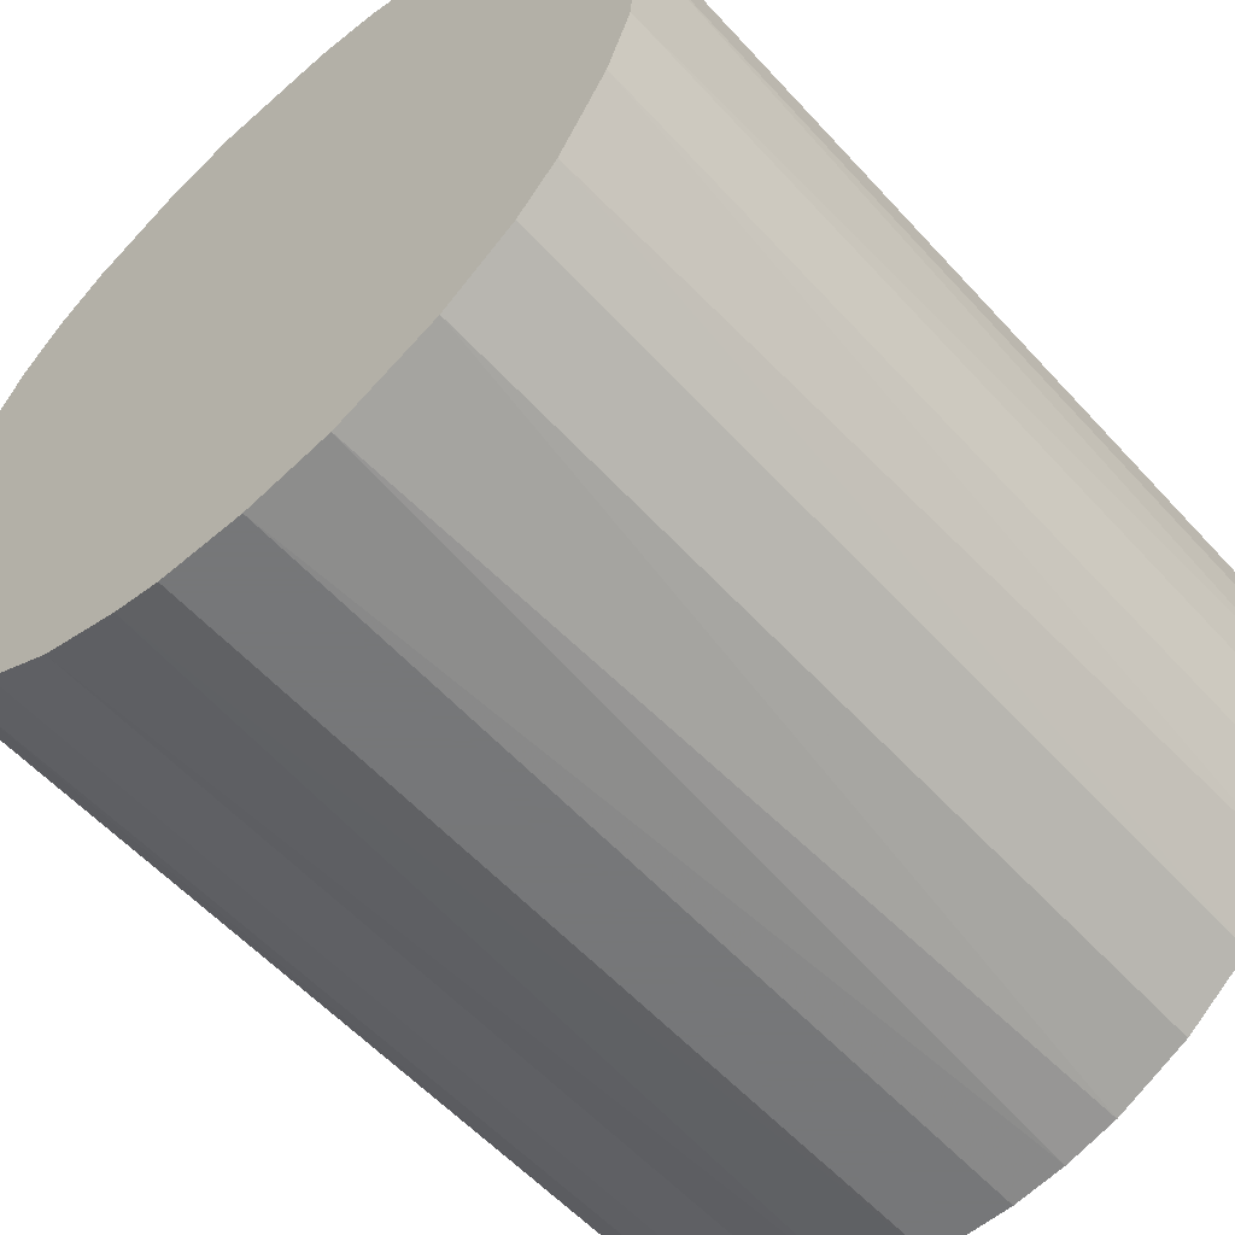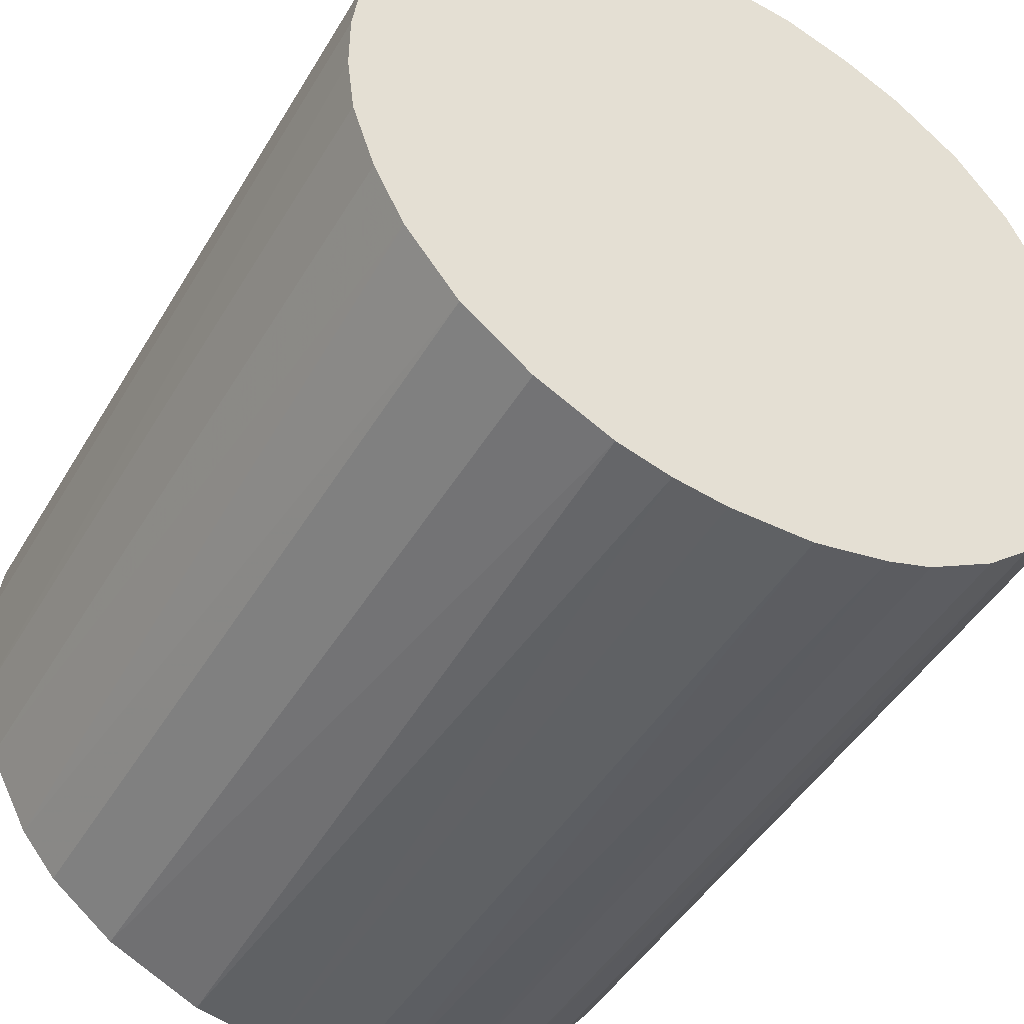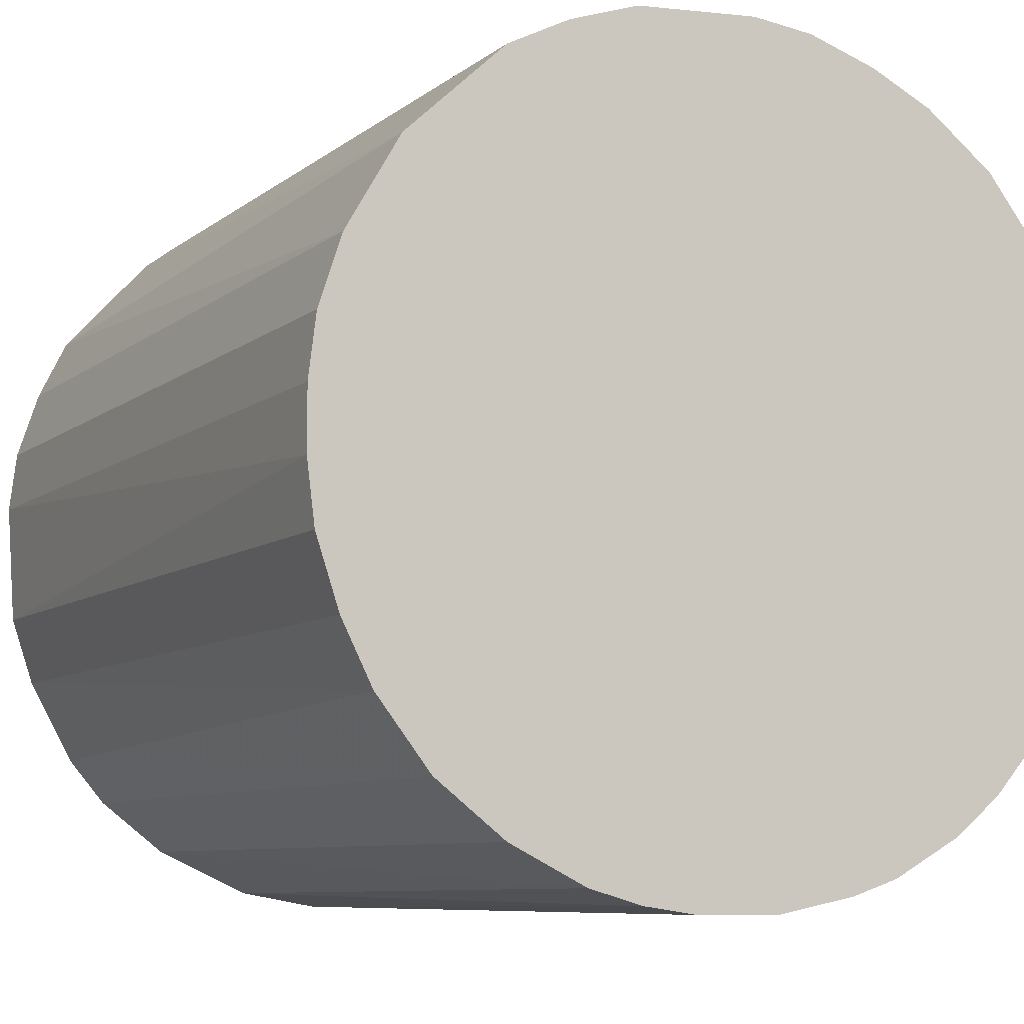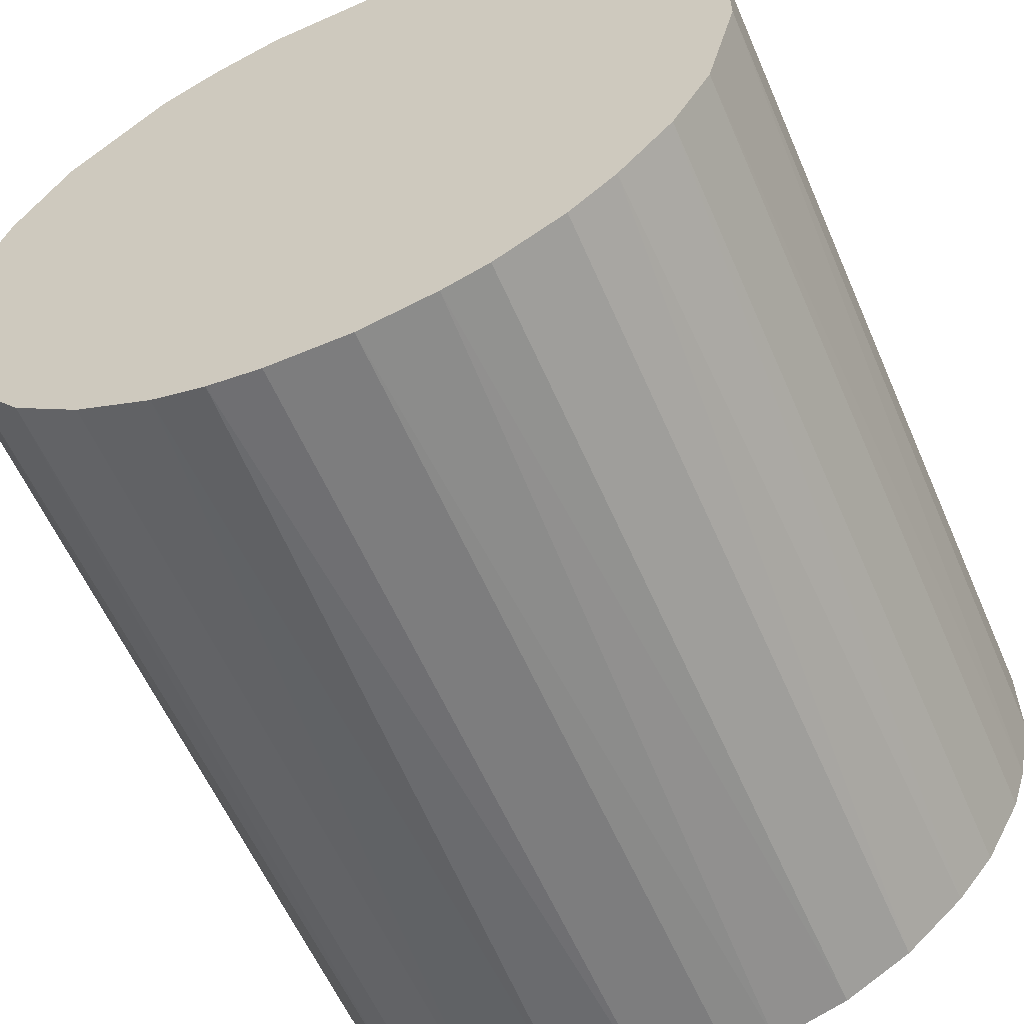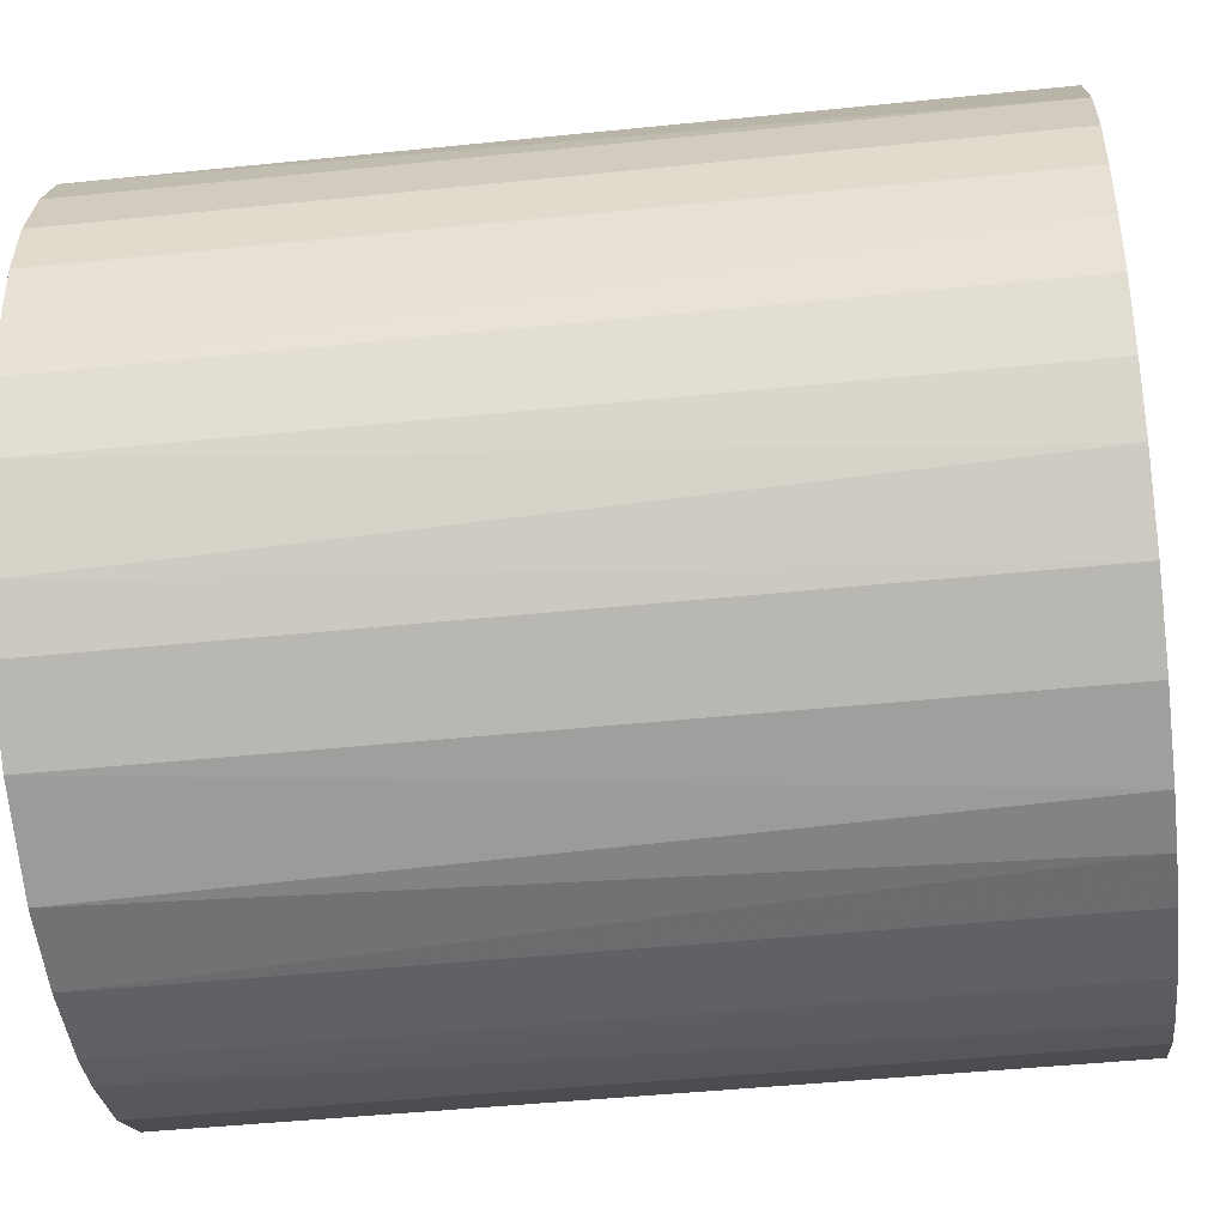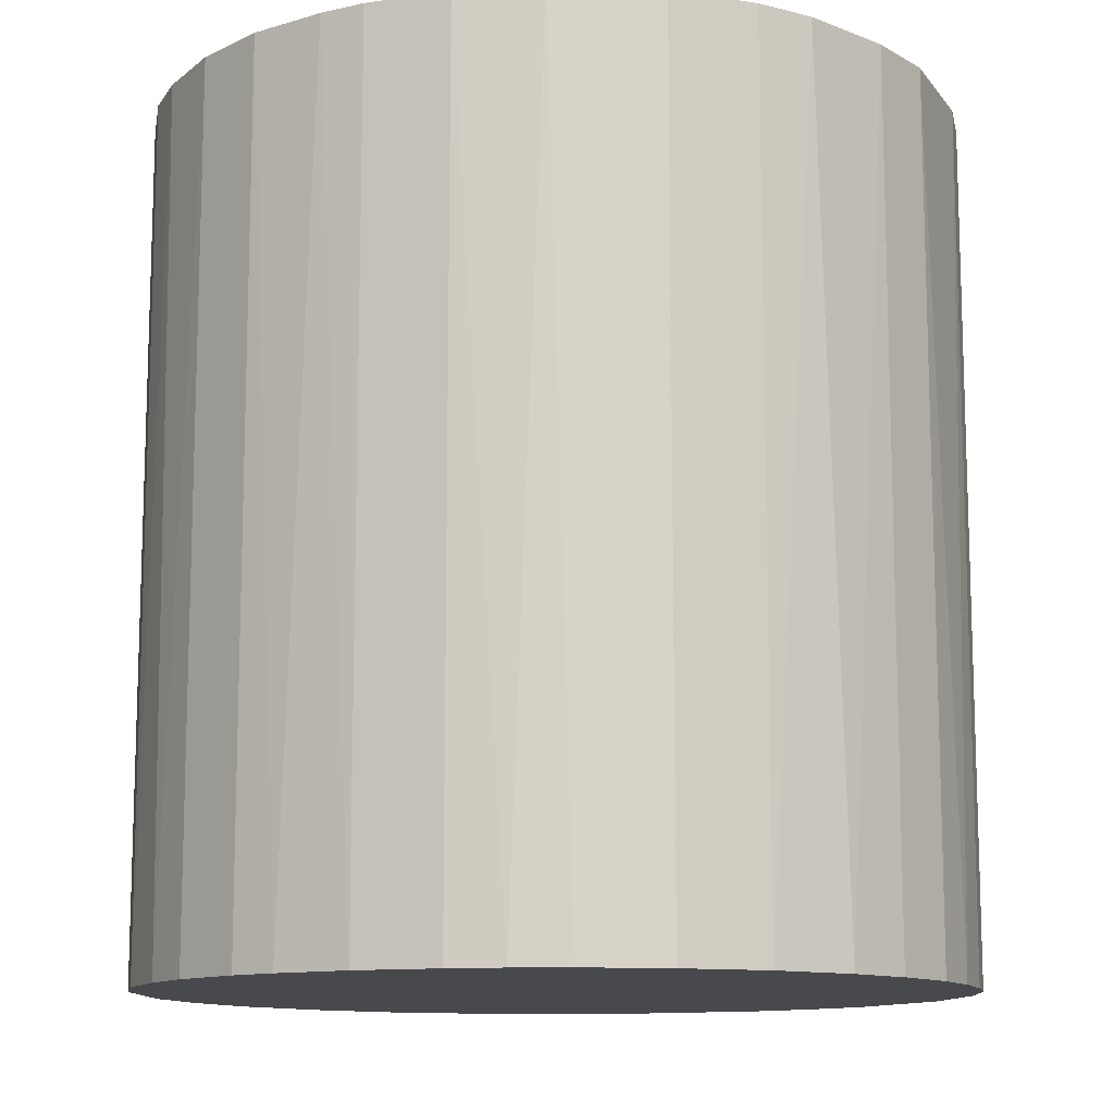
<metadata>
{"format":"obj","ext":"obj","renderer":"f3d","projection":"perspective","resolution":1024,"background":"white","views":[{"elev":-57.1,"azim":41.7,"up":"+Y"},{"elev":-46.1,"azim":150.8,"up":"+Y"},{"elev":-7.8,"azim":153.3,"up":"+Y"},{"elev":-59.1,"azim":-156.6,"up":"+Y"},{"elev":-45.4,"azim":96.8,"up":"+Y"},{"elev":-12.0,"azim":18.8,"up":"+Z"}]}
</metadata>
<code>
o convex_0
v -0.02928 -0.003269 -0.03126
v 0.02938 0.002261 0.03126
v 0.02882 0.006688 0.03126
v -0.02928 -0.003269 0.03126
v 0.006688 -0.02872 -0.03126
v 0.006688 0.02882 -0.03126
v -0.01157 0.02716 0.03126
v -0.006588 -0.02872 0.03126
v 0.02938 0.002261 -0.03126
v 0.02108 -0.02097 0.03126
v -0.02098 0.02108 -0.03126
v -0.02043 -0.02153 -0.03126
v 0.01609 0.02495 0.03126
v 0.02495 -0.01599 -0.03126
v 0.02329 0.01831 -0.03126
v -0.02762 0.01056 0.03126
v -0.0243 -0.0171 0.03126
v 0.008899 -0.02817 0.03126
v -0.006588 0.02882 -0.03126
v 0.002261 0.02938 0.03126
v -0.008805 -0.02817 -0.03126
v 0.02882 -0.006588 0.03126
v -0.02817 0.008899 -0.03126
v 0.01609 -0.02485 -0.03126
v -0.0171 -0.02429 0.03126
v -0.02098 0.02108 0.03126
v -0.02706 -0.01212 -0.03126
v 0.02495 0.01609 0.03126
v 0.01609 0.02495 -0.03126
v 0.02717 0.01167 -0.03126
v 0.02882 -0.006588 -0.03126
v -0.01599 0.02495 -0.03126
v -0.02485 0.01609 -0.03126
v 0.02717 -0.01157 0.03126
v -0.003269 -0.02928 -0.03126
v 0.002818 -0.02928 0.03126
v -0.02928 0.002812 0.03126
v 0.01167 0.02717 0.03126
v -0.02817 -0.008799 0.03126
v -0.01212 -0.02706 -0.03126
v -0.006588 0.02882 0.03126
v 0.01609 -0.02485 0.03126
v -0.002161 0.02938 -0.03126
v 0.02108 -0.02097 -0.03126
v -0.02375 0.01775 0.03126
v 0.01831 0.02329 0.03126
v -0.01212 -0.02706 0.03126
v -0.0243 -0.0171 -0.03126
v 0.02385 -0.01766 0.03126
v -0.02928 0.002812 -0.03126
v -0.01766 0.02384 0.03126
v 0.01056 -0.02762 -0.03126
v 0.02938 -0.002161 -0.03126
v 0.02882 0.006688 -0.03126
v 0.006688 0.02882 0.03126
v -0.02153 -0.02042 0.03126
v -0.0171 -0.02429 -0.03126
v 0.01167 0.02717 -0.03126
v 0.02717 0.01167 0.03126
v 0.02717 -0.01157 -0.03126
v -0.02706 -0.01212 0.03126
v -0.01157 0.02716 -0.03126
v -0.003269 -0.02928 0.03126
v 0.002818 -0.02928 -0.03126
f 36 35 64
f 2 3 4
f 5 1 6
f 4 3 7
f 2 4 8
f 3 2 9
f 5 6 9
f 2 8 10
f 6 1 11
f 1 5 12
f 7 3 13
f 5 9 14
f 9 6 15
f 4 7 16
f 8 4 17
f 10 8 18
f 6 11 19
f 7 13 20
f 12 5 21
f 2 10 22
f 11 1 23
f 5 14 24
f 8 17 25
f 16 7 26
f 1 12 27
f 13 3 28
f 15 6 29
f 9 15 30
f 15 28 30
f 14 9 31
f 19 11 32
f 11 23 33
f 23 16 33
f 22 10 34
f 31 22 34
f 21 5 35
f 8 21 35
f 5 18 36
f 18 8 36
f 1 4 37
f 4 16 37
f 16 23 37
f 20 13 38
f 13 29 38
f 4 1 39
f 17 4 39
f 1 27 39
f 12 21 40
f 19 7 41
f 7 20 41
f 10 18 42
f 24 10 42
f 6 19 43
f 20 6 43
f 19 41 43
f 41 20 43
f 24 14 44
f 10 24 44
f 26 11 45
f 16 26 45
f 11 33 45
f 33 16 45
f 13 28 46
f 28 15 46
f 29 13 46
f 15 29 46
f 21 8 47
f 8 25 47
f 40 21 47
f 25 40 47
f 27 12 48
f 17 27 48
f 34 10 49
f 14 34 49
f 10 44 49
f 44 14 49
f 23 1 50
f 1 37 50
f 37 23 50
f 26 7 51
f 11 26 51
f 7 32 51
f 32 11 51
f 18 5 52
f 5 24 52
f 42 18 52
f 24 42 52
f 9 2 53
f 2 22 53
f 31 9 53
f 22 31 53
f 3 9 54
f 30 3 54
f 9 30 54
f 6 20 55
f 38 6 55
f 20 38 55
f 25 17 56
f 12 25 56
f 48 12 56
f 17 48 56
f 25 12 57
f 12 40 57
f 40 25 57
f 29 6 58
f 6 38 58
f 38 29 58
f 28 3 59
f 3 30 59
f 30 28 59
f 14 31 60
f 34 14 60
f 31 34 60
f 27 17 61
f 17 39 61
f 39 27 61
f 7 19 62
f 32 7 62
f 19 32 62
f 8 35 63
f 36 8 63
f 35 36 63
f 35 5 64
f 5 36 64

</code>
